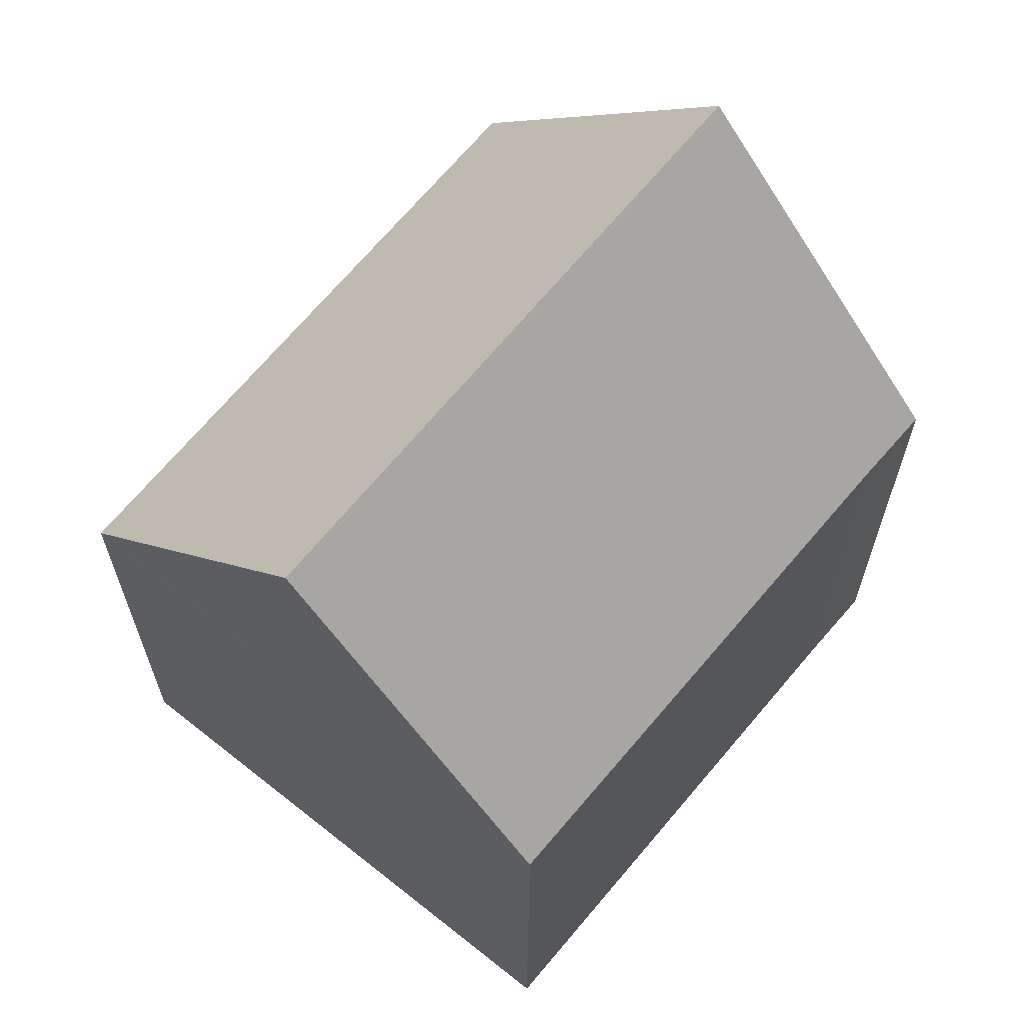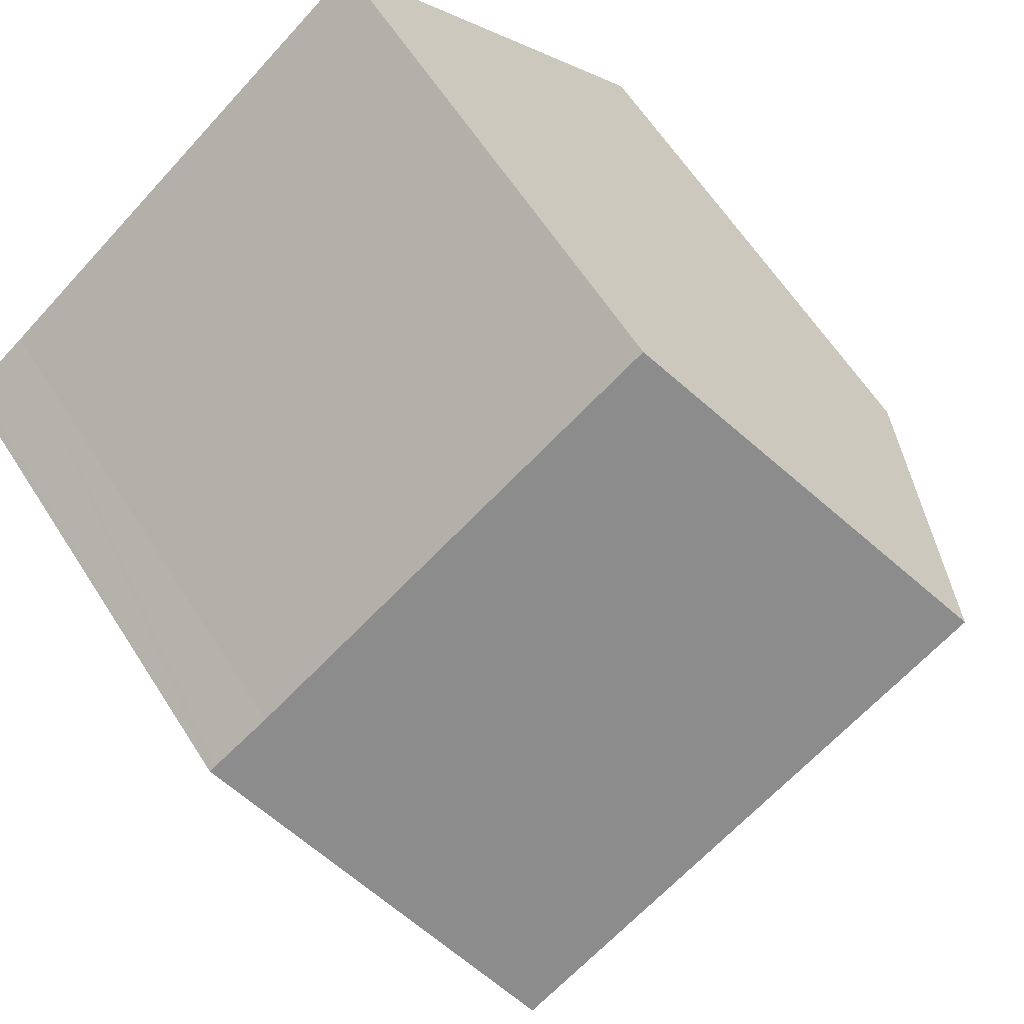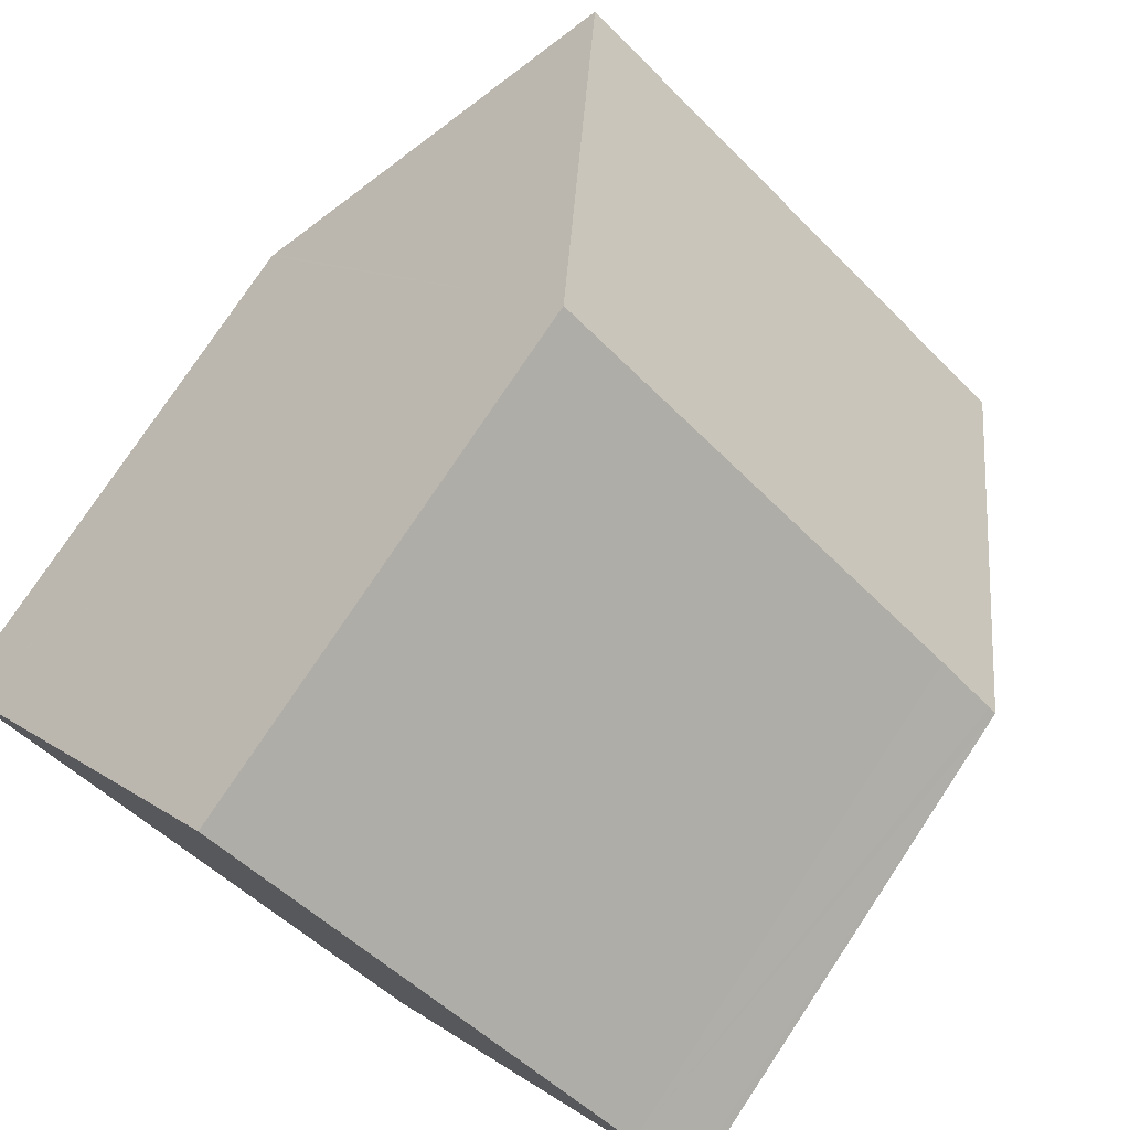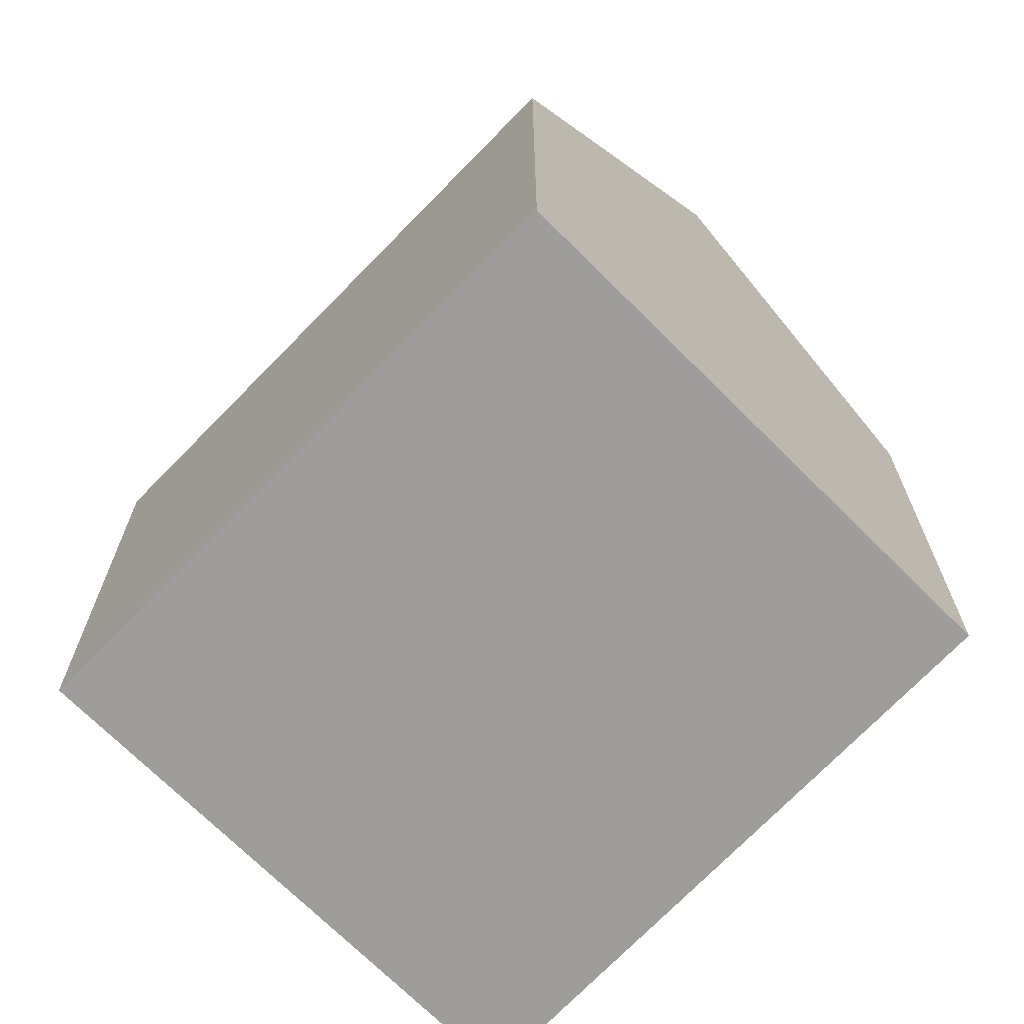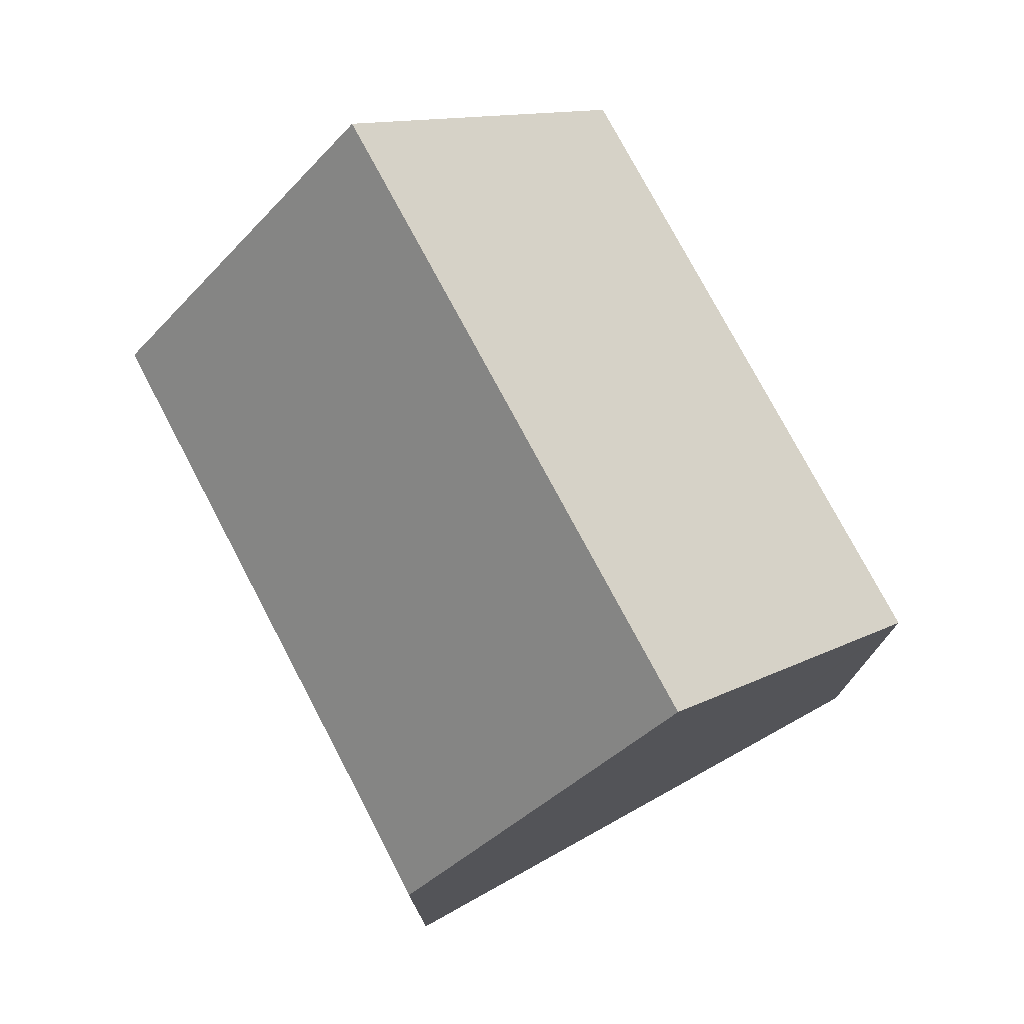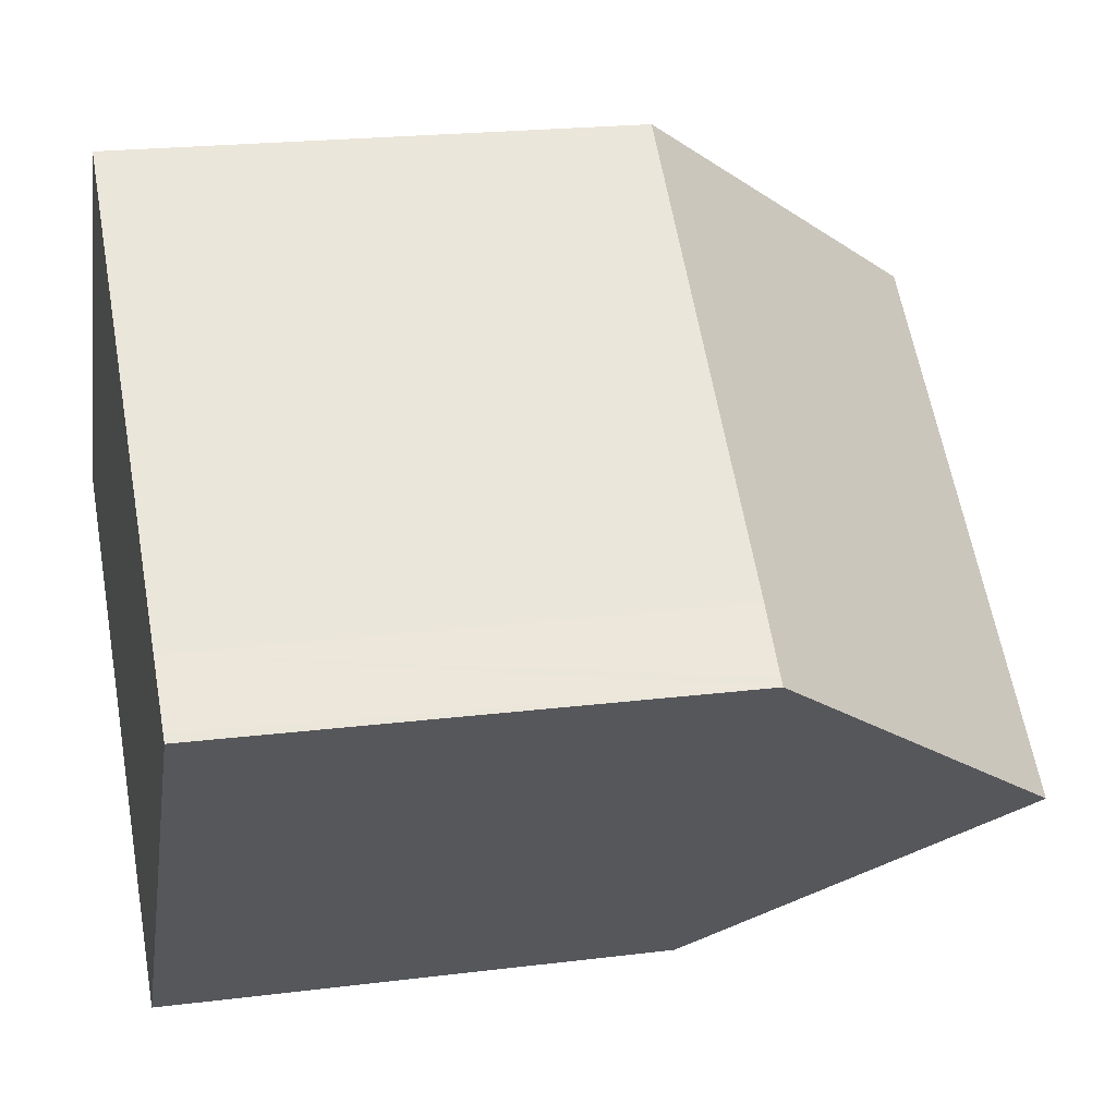
<metadata>
{"format":"obj","ext":"obj","renderer":"f3d","projection":"perspective","resolution":1024,"background":"white","views":[{"elev":67.0,"azim":-12.6,"up":"+Y"},{"elev":61.8,"azim":147.5,"up":"+Z"},{"elev":77.4,"azim":33.6,"up":"+Z"},{"elev":-70.7,"azim":-96.2,"up":"+Y"},{"elev":77.7,"azim":99.8,"up":"+Y"},{"elev":20.8,"azim":77.2,"up":"+Z"}]}
</metadata>
<code>
v  9.65 12.25 -2.413
v  12.11 7.574 0.888
v  12.23 7.572 0.8
v  11.25 7.603 1.53
v  5.045 7.701 6.276
v  2.535 12.25 3.153
v  7.206 7.817 -5.458
v  7.117 7.656 -5.568
v  0.022 7.696 0.027
v  0 7.656 4.688e-16
v  7.117 3.409e-16 -5.568
v  0 0 0
v  0.022 -1.653e-18 0.027
v  5.045 -3.843e-16 6.276
v  2.535 -1.931e-16 3.153
v  11.25 -9.369e-17 1.53
v  12.11 -5.437e-17 0.888
v  12.23 -4.899e-17 0.8
v  9.65 1.478e-16 -2.413
v  7.206 3.342e-16 -5.458
g defaultobject
f 1 2 3
f 2 1 4
f 4 1 5
f 5 1 6
f 7 6 1
f 6 7 8
f 6 8 9
f 9 8 10
f 11 10 8
f 10 11 12
f 9 5 6
f 5 9 10
f 5 10 12
f 5 12 13
f 5 13 14
f 14 13 15
f 14 4 5
f 4 14 16
f 4 16 2
f 2 16 3
f 3 16 17
f 3 17 18
f 3 7 1
f 7 3 18
f 7 18 19
f 7 19 8
f 8 19 11
f 11 19 20
f 17 19 18
f 19 17 16
f 19 16 14
f 19 14 20
f 20 14 11
f 11 14 15
f 11 15 13
f 11 13 12

</code>
